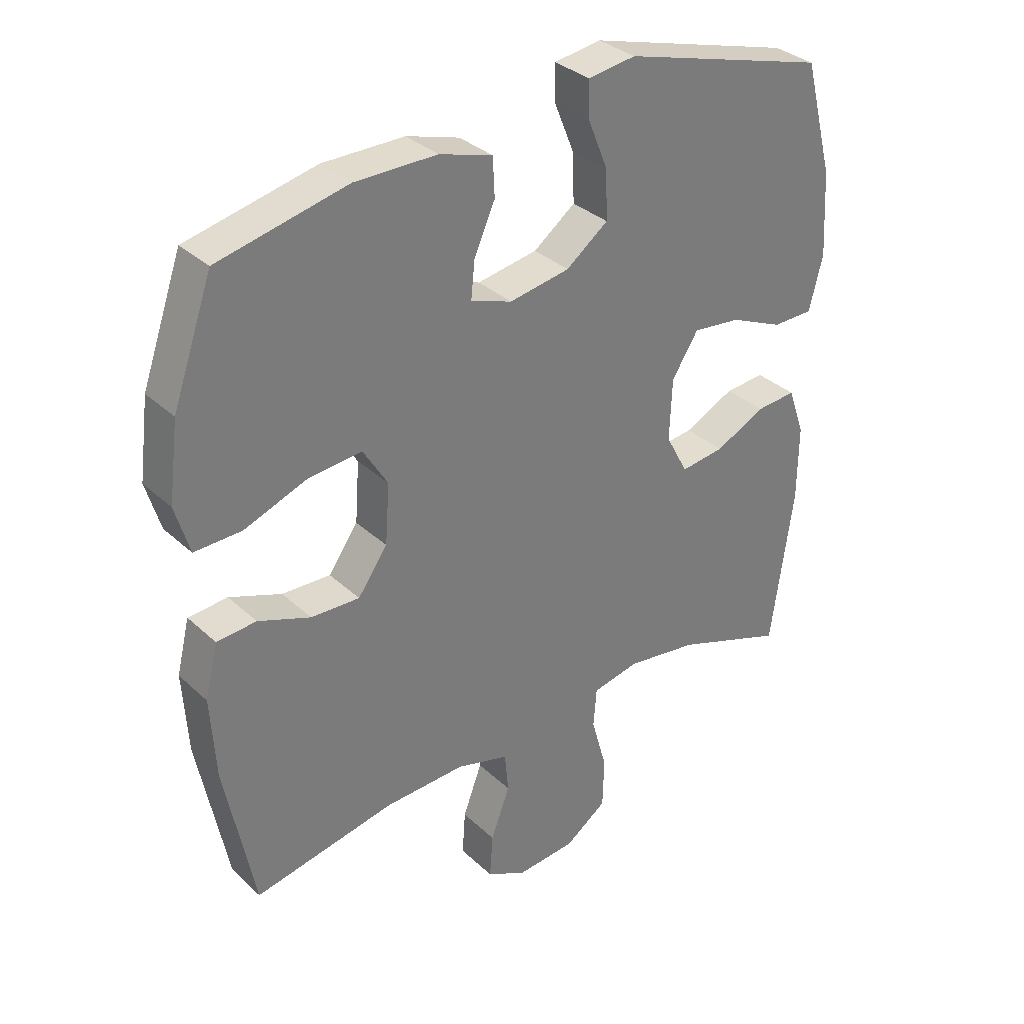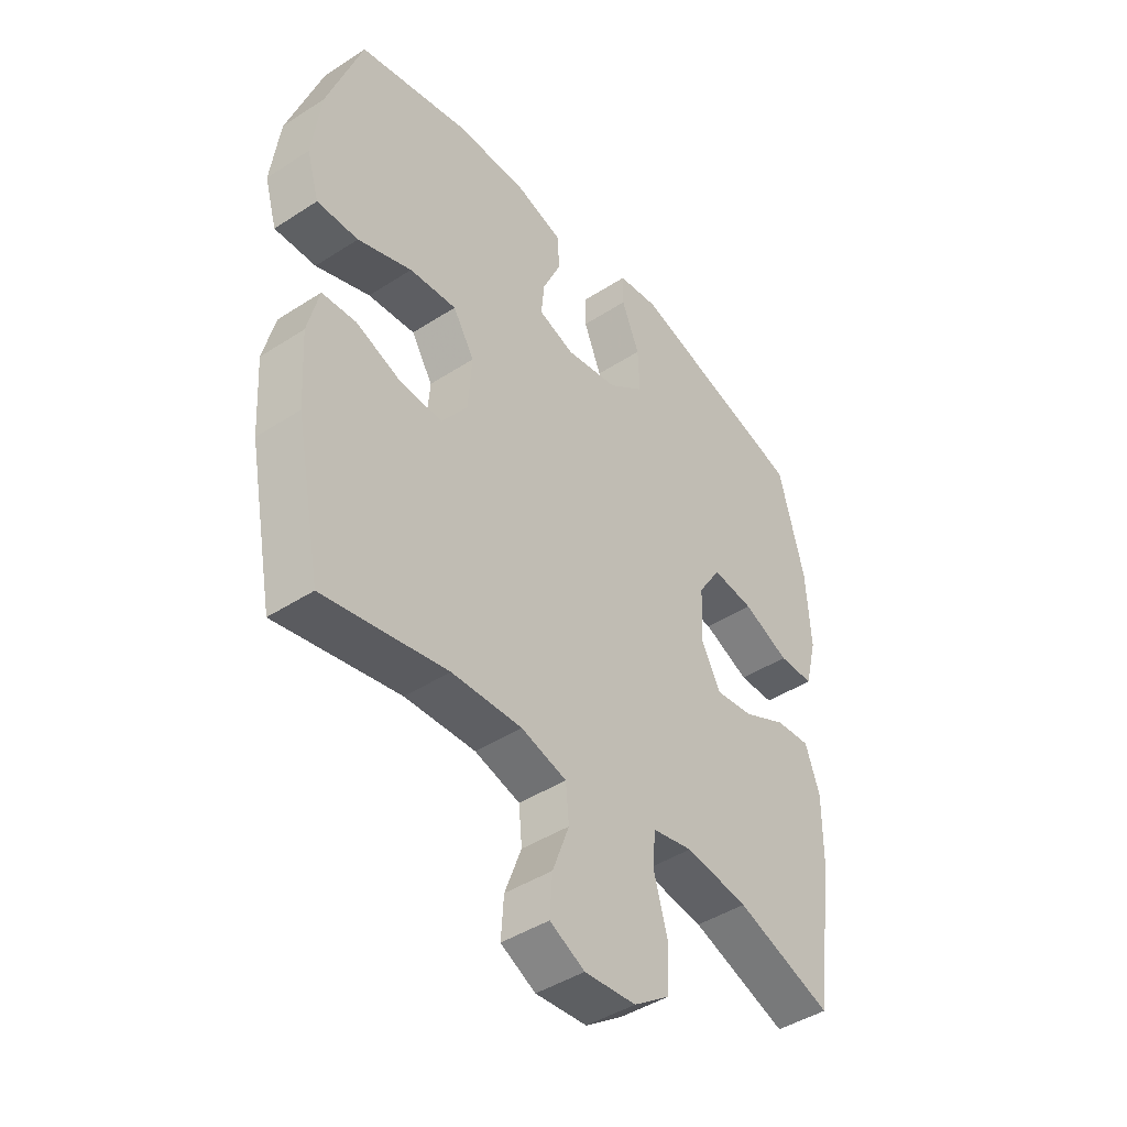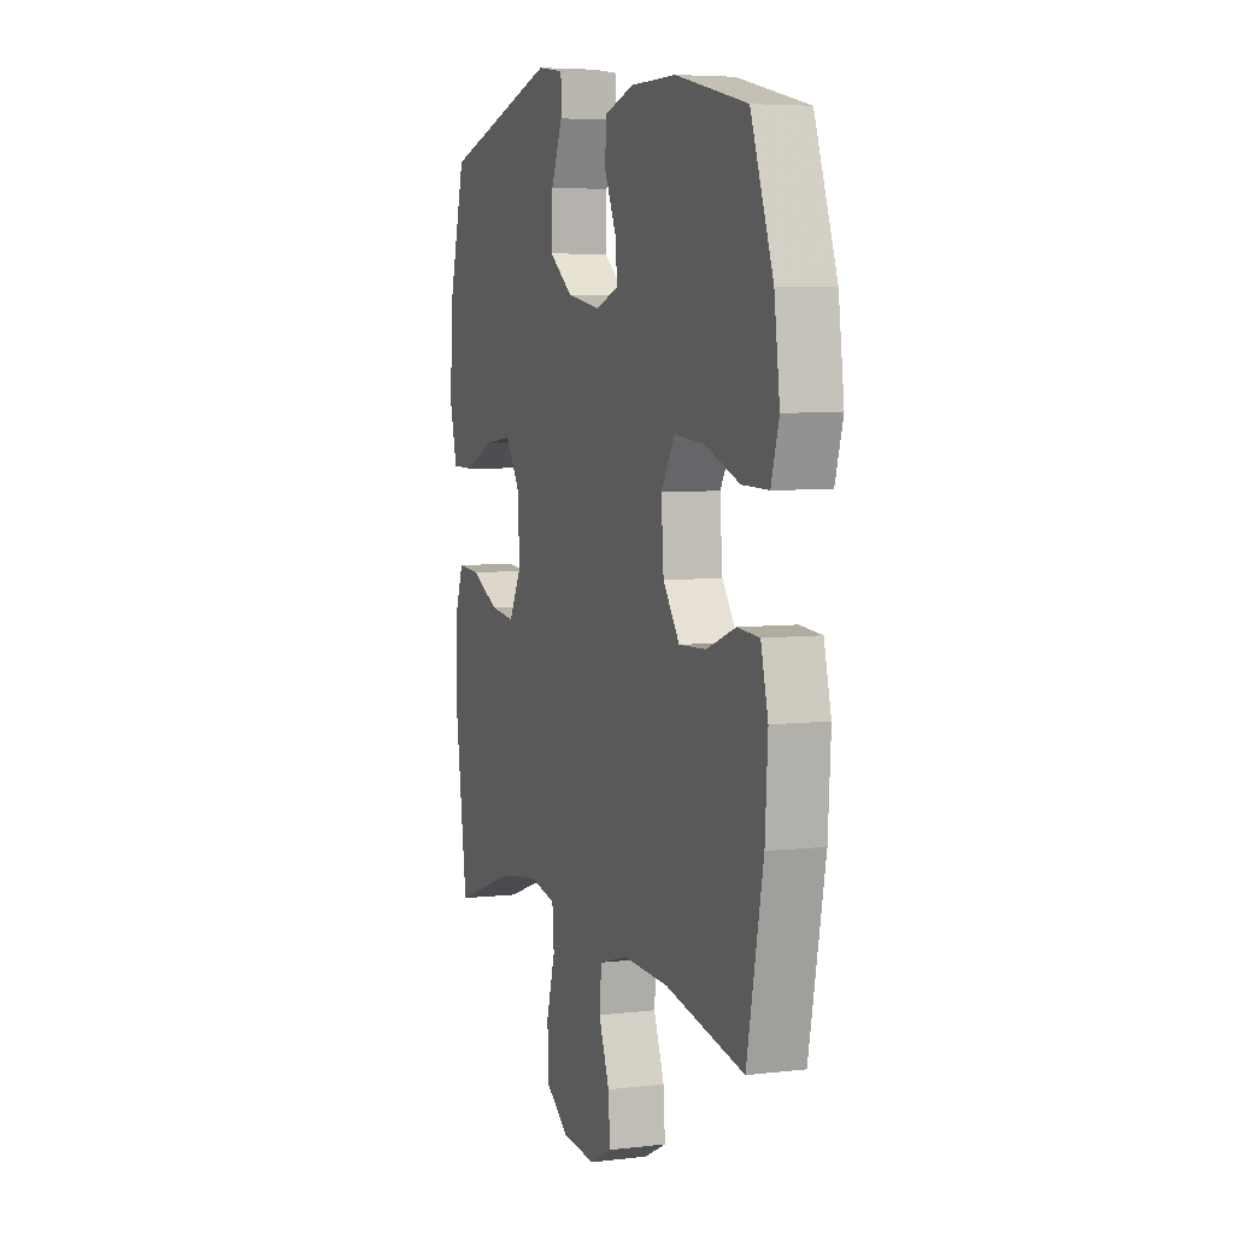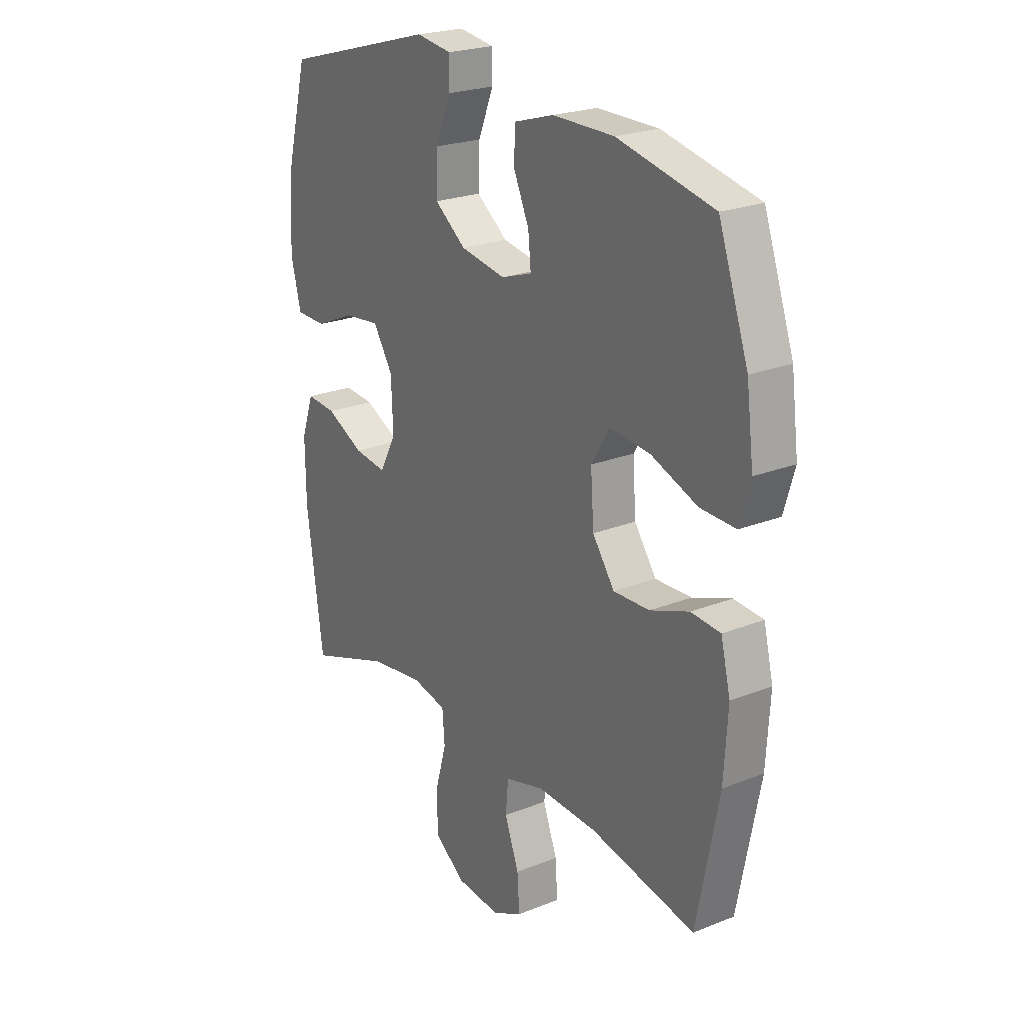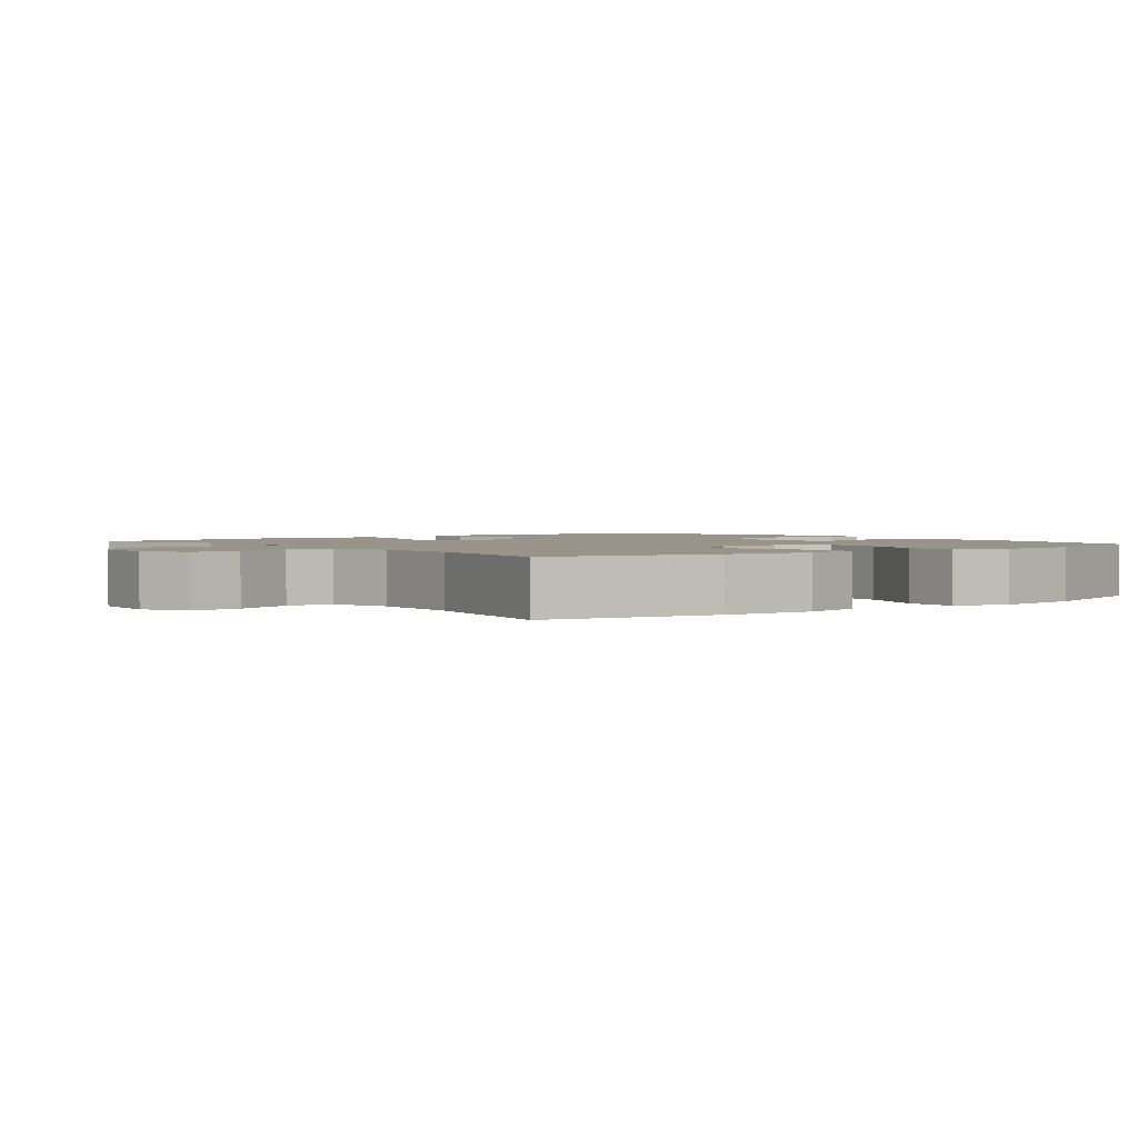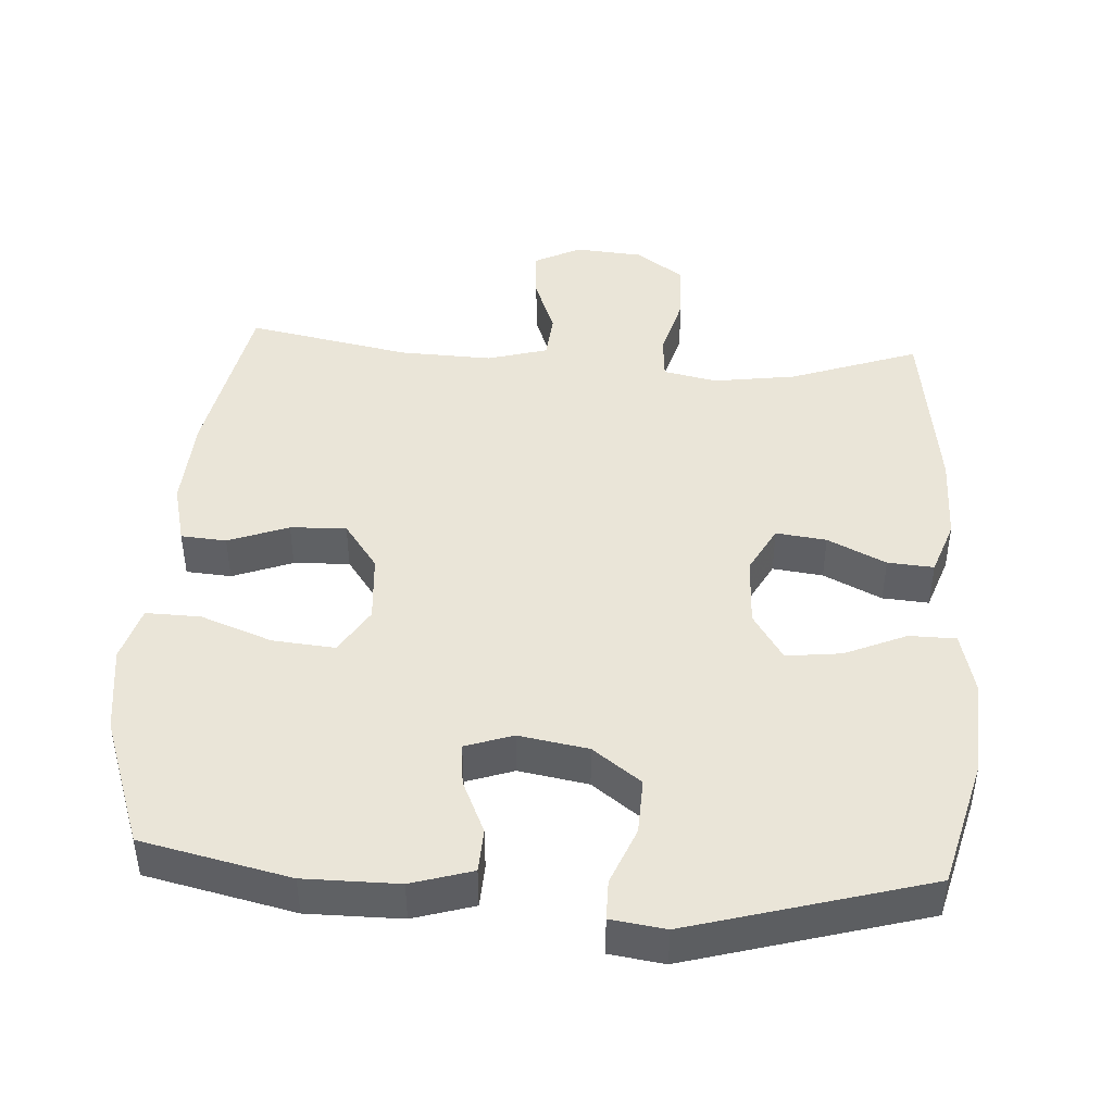
<metadata>
{"format":"obj","ext":"obj","renderer":"f3d","projection":"perspective","resolution":1024,"background":"white","views":[{"elev":33.2,"azim":-38.6,"up":"+Z"},{"elev":-43.9,"azim":-52.7,"up":"+Z"},{"elev":5.6,"azim":-110.0,"up":"+Z"},{"elev":23.2,"azim":-124.0,"up":"+Z"},{"elev":1.9,"azim":-127.9,"up":"+Y"},{"elev":44.5,"azim":3.6,"up":"+Y"}]}
</metadata>
<code>
v -0.5 0.07 -0.5
v -0.548 0.07 -0.255
v -0.556 0.07 -0.124
v -0.535 0.07 -0.038
v -0.471 0.07 -0.033
v -0.386 0.07 -0.065
v -0.307 0.07 -0.068
v -0.259 0.07 -0.001
v -0.252 0.07 0.096
v -0.292 0.07 0.161
v -0.38 0.07 0.153
v -0.481 0.07 0.115
v -0.558 0.07 0.113
v -0.581 0.07 0.191
v -0.565 0.07 0.316
v -0.5 0.07 0.5
v -0.291 0.07 0.547
v -0.158 0.07 0.547
v -0.072 0.07 0.521
v -0.069 0.07 0.459
v -0.103 0.07 0.383
v -0.109 0.07 0.323
v -0.042 0.07 0.3
v 0.056 0.07 0.317
v 0.124 0.07 0.368
v 0.121 0.07 0.447
v 0.088 0.07 0.528
v 0.088 0.07 0.584
v 0.165 0.07 0.595
v 0.5 0.07 0.5
v 0.548 0.07 0.317
v 0.556 0.07 0.18
v 0.534 0.07 0.092
v 0.468 0.07 0.091
v 0.381 0.07 0.129
v 0.303 0.07 0.138
v 0.26 0.07 0.071
v 0.256 0.07 -0.029
v 0.292 0.07 -0.096
v 0.363 0.07 -0.087
v 0.445 0.07 -0.047
v 0.51 0.07 -0.042
v 0.537 0.07 -0.119
v 0.536 0.07 -0.242
v 0.5 0.07 -0.5
v 0.32 0.07 -0.436
v 0.203 0.07 -0.419
v 0.127 0.07 -0.435
v 0.122 0.07 -0.499
v 0.147 0.07 -0.588
v 0.145 0.07 -0.671
v 0.077 0.07 -0.719
v -0.019 0.07 -0.727
v -0.084 0.07 -0.694
v -0.079 0.07 -0.622
v -0.048 0.07 -0.539
v -0.054 0.07 -0.474
v -0.139 0.07 -0.45
v -0.27 0.07 -0.455
v -0.5 0 -0.5
v -0.548 0 -0.255
v -0.556 0 -0.124
v -0.535 0 -0.038
v -0.471 0 -0.033
v -0.386 0 -0.065
v -0.307 0 -0.068
v -0.259 0 -0.001
v -0.252 0 0.096
v -0.292 0 0.161
v -0.38 0 0.153
v -0.481 0 0.115
v -0.558 0 0.113
v -0.581 0 0.191
v -0.565 0 0.316
v -0.5 0 0.5
v -0.291 0 0.547
v -0.158 0 0.547
v -0.072 0 0.521
v -0.069 0 0.459
v -0.103 0 0.383
v -0.109 0 0.323
v -0.042 0 0.3
v 0.056 0 0.317
v 0.124 0 0.368
v 0.121 0 0.447
v 0.088 0 0.528
v 0.088 0 0.584
v 0.165 0 0.595
v 0.5 0 0.5
v 0.548 0 0.317
v 0.556 0 0.18
v 0.534 0 0.092
v 0.468 0 0.091
v 0.381 0 0.129
v 0.303 0 0.138
v 0.26 0 0.071
v 0.256 0 -0.029
v 0.292 0 -0.096
v 0.363 0 -0.087
v 0.445 0 -0.047
v 0.51 0 -0.042
v 0.537 0 -0.119
v 0.536 0 -0.242
v 0.5 0 -0.5
v 0.32 0 -0.436
v 0.203 0 -0.419
v 0.127 0 -0.435
v 0.122 0 -0.499
v 0.147 0 -0.588
v 0.145 0 -0.671
v 0.077 0 -0.719
v -0.019 0 -0.727
v -0.084 0 -0.694
v -0.079 0 -0.622
v -0.048 0 -0.539
v -0.054 0 -0.474
v -0.139 0 -0.45
v -0.27 0 -0.455
f 53 54 55 56
f 53 56 57
f 52 53 57
f 49 50 51 52
f 48 49 52 57
f 43 44 45 46
f 43 46 47
f 40 41 42 43
f 39 40 43 47
f 38 39 47 48
f 32 33 34 35
f 32 35 36
f 31 32 36
f 30 31 36
f 29 30 36 37
f 26 27 28 29
f 25 26 29 37
f 18 19 20 21
f 18 21 22
f 17 18 22
f 16 17 22
f 15 16 22
f 14 15 22 23
f 11 12 13 14
f 10 11 14 23
f 3 4 5 6
f 3 6 7
f 59 1 2 3
f 58 59 3 7
f 24 25 37 38
f 9 10 23 24
f 8 9 24 38
f 38 48 57 58
f 7 8 38 58
f 115 114 113 112
f 116 115 112
f 116 112 111
f 111 110 109 108
f 116 111 108 107
f 105 104 103 102
f 106 105 102
f 102 101 100 99
f 106 102 99 98
f 107 106 98 97
f 94 93 92 91
f 95 94 91
f 95 91 90
f 95 90 89
f 96 95 89 88
f 88 87 86 85
f 96 88 85 84
f 80 79 78 77
f 81 80 77
f 81 77 76
f 81 76 75
f 81 75 74
f 82 81 74 73
f 73 72 71 70
f 82 73 70 69
f 65 64 63 62
f 66 65 62
f 62 61 60 118
f 66 62 118 117
f 97 96 84 83
f 83 82 69 68
f 97 83 68 67
f 117 116 107 97
f 117 97 67 66
f 1 60 61 2
f 2 61 62 3
f 3 62 63 4
f 4 63 64 5
f 5 64 65 6
f 6 65 66 7
f 7 66 67 8
f 8 67 68 9
f 9 68 69 10
f 10 69 70 11
f 11 70 71 12
f 12 71 72 13
f 13 72 73 14
f 14 73 74 15
f 15 74 75 16
f 16 75 76 17
f 17 76 77 18
f 18 77 78 19
f 19 78 79 20
f 20 79 80 21
f 21 80 81 22
f 22 81 82 23
f 23 82 83 24
f 24 83 84 25
f 25 84 85 26
f 26 85 86 27
f 27 86 87 28
f 28 87 88 29
f 29 88 89 30
f 30 89 90 31
f 31 90 91 32
f 32 91 92 33
f 33 92 93 34
f 34 93 94 35
f 35 94 95 36
f 36 95 96 37
f 37 96 97 38
f 38 97 98 39
f 39 98 99 40
f 40 99 100 41
f 41 100 101 42
f 42 101 102 43
f 43 102 103 44
f 44 103 104 45
f 45 104 105 46
f 46 105 106 47
f 47 106 107 48
f 48 107 108 49
f 49 108 109 50
f 50 109 110 51
f 51 110 111 52
f 52 111 112 53
f 53 112 113 54
f 54 113 114 55
f 55 114 115 56
f 56 115 116 57
f 57 116 117 58
f 58 117 118 59
f 59 118 60 1

</code>
